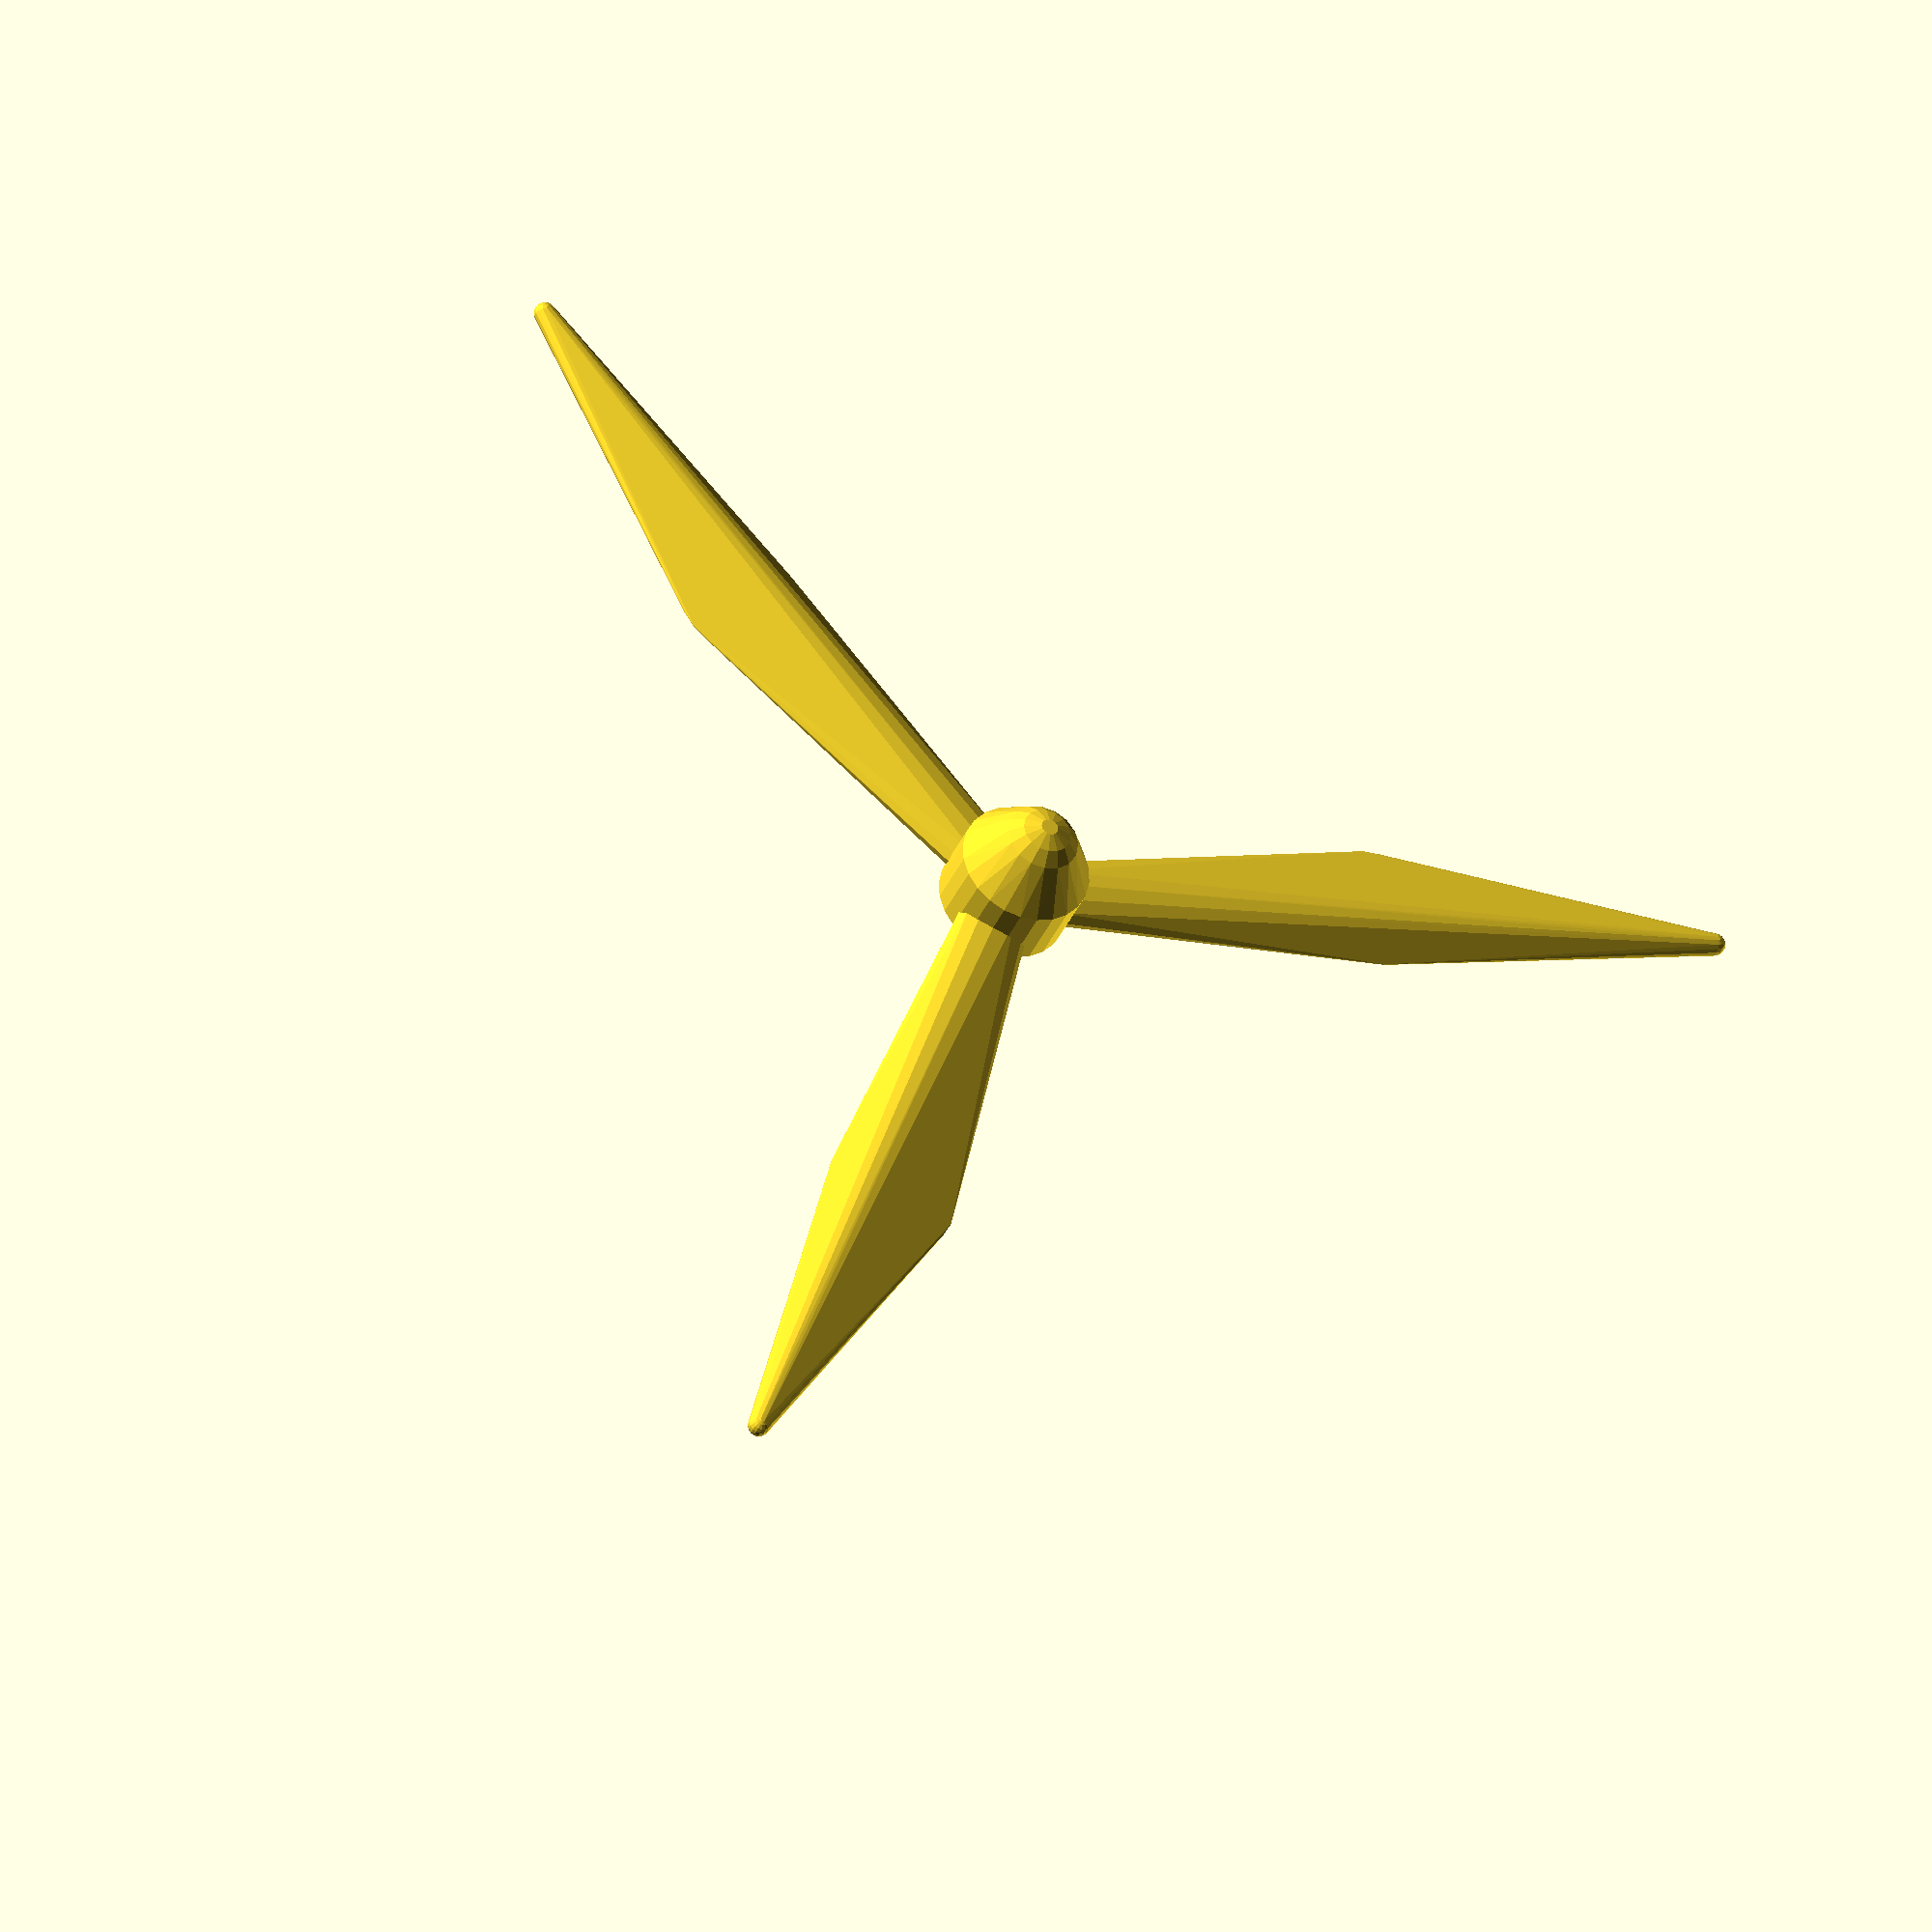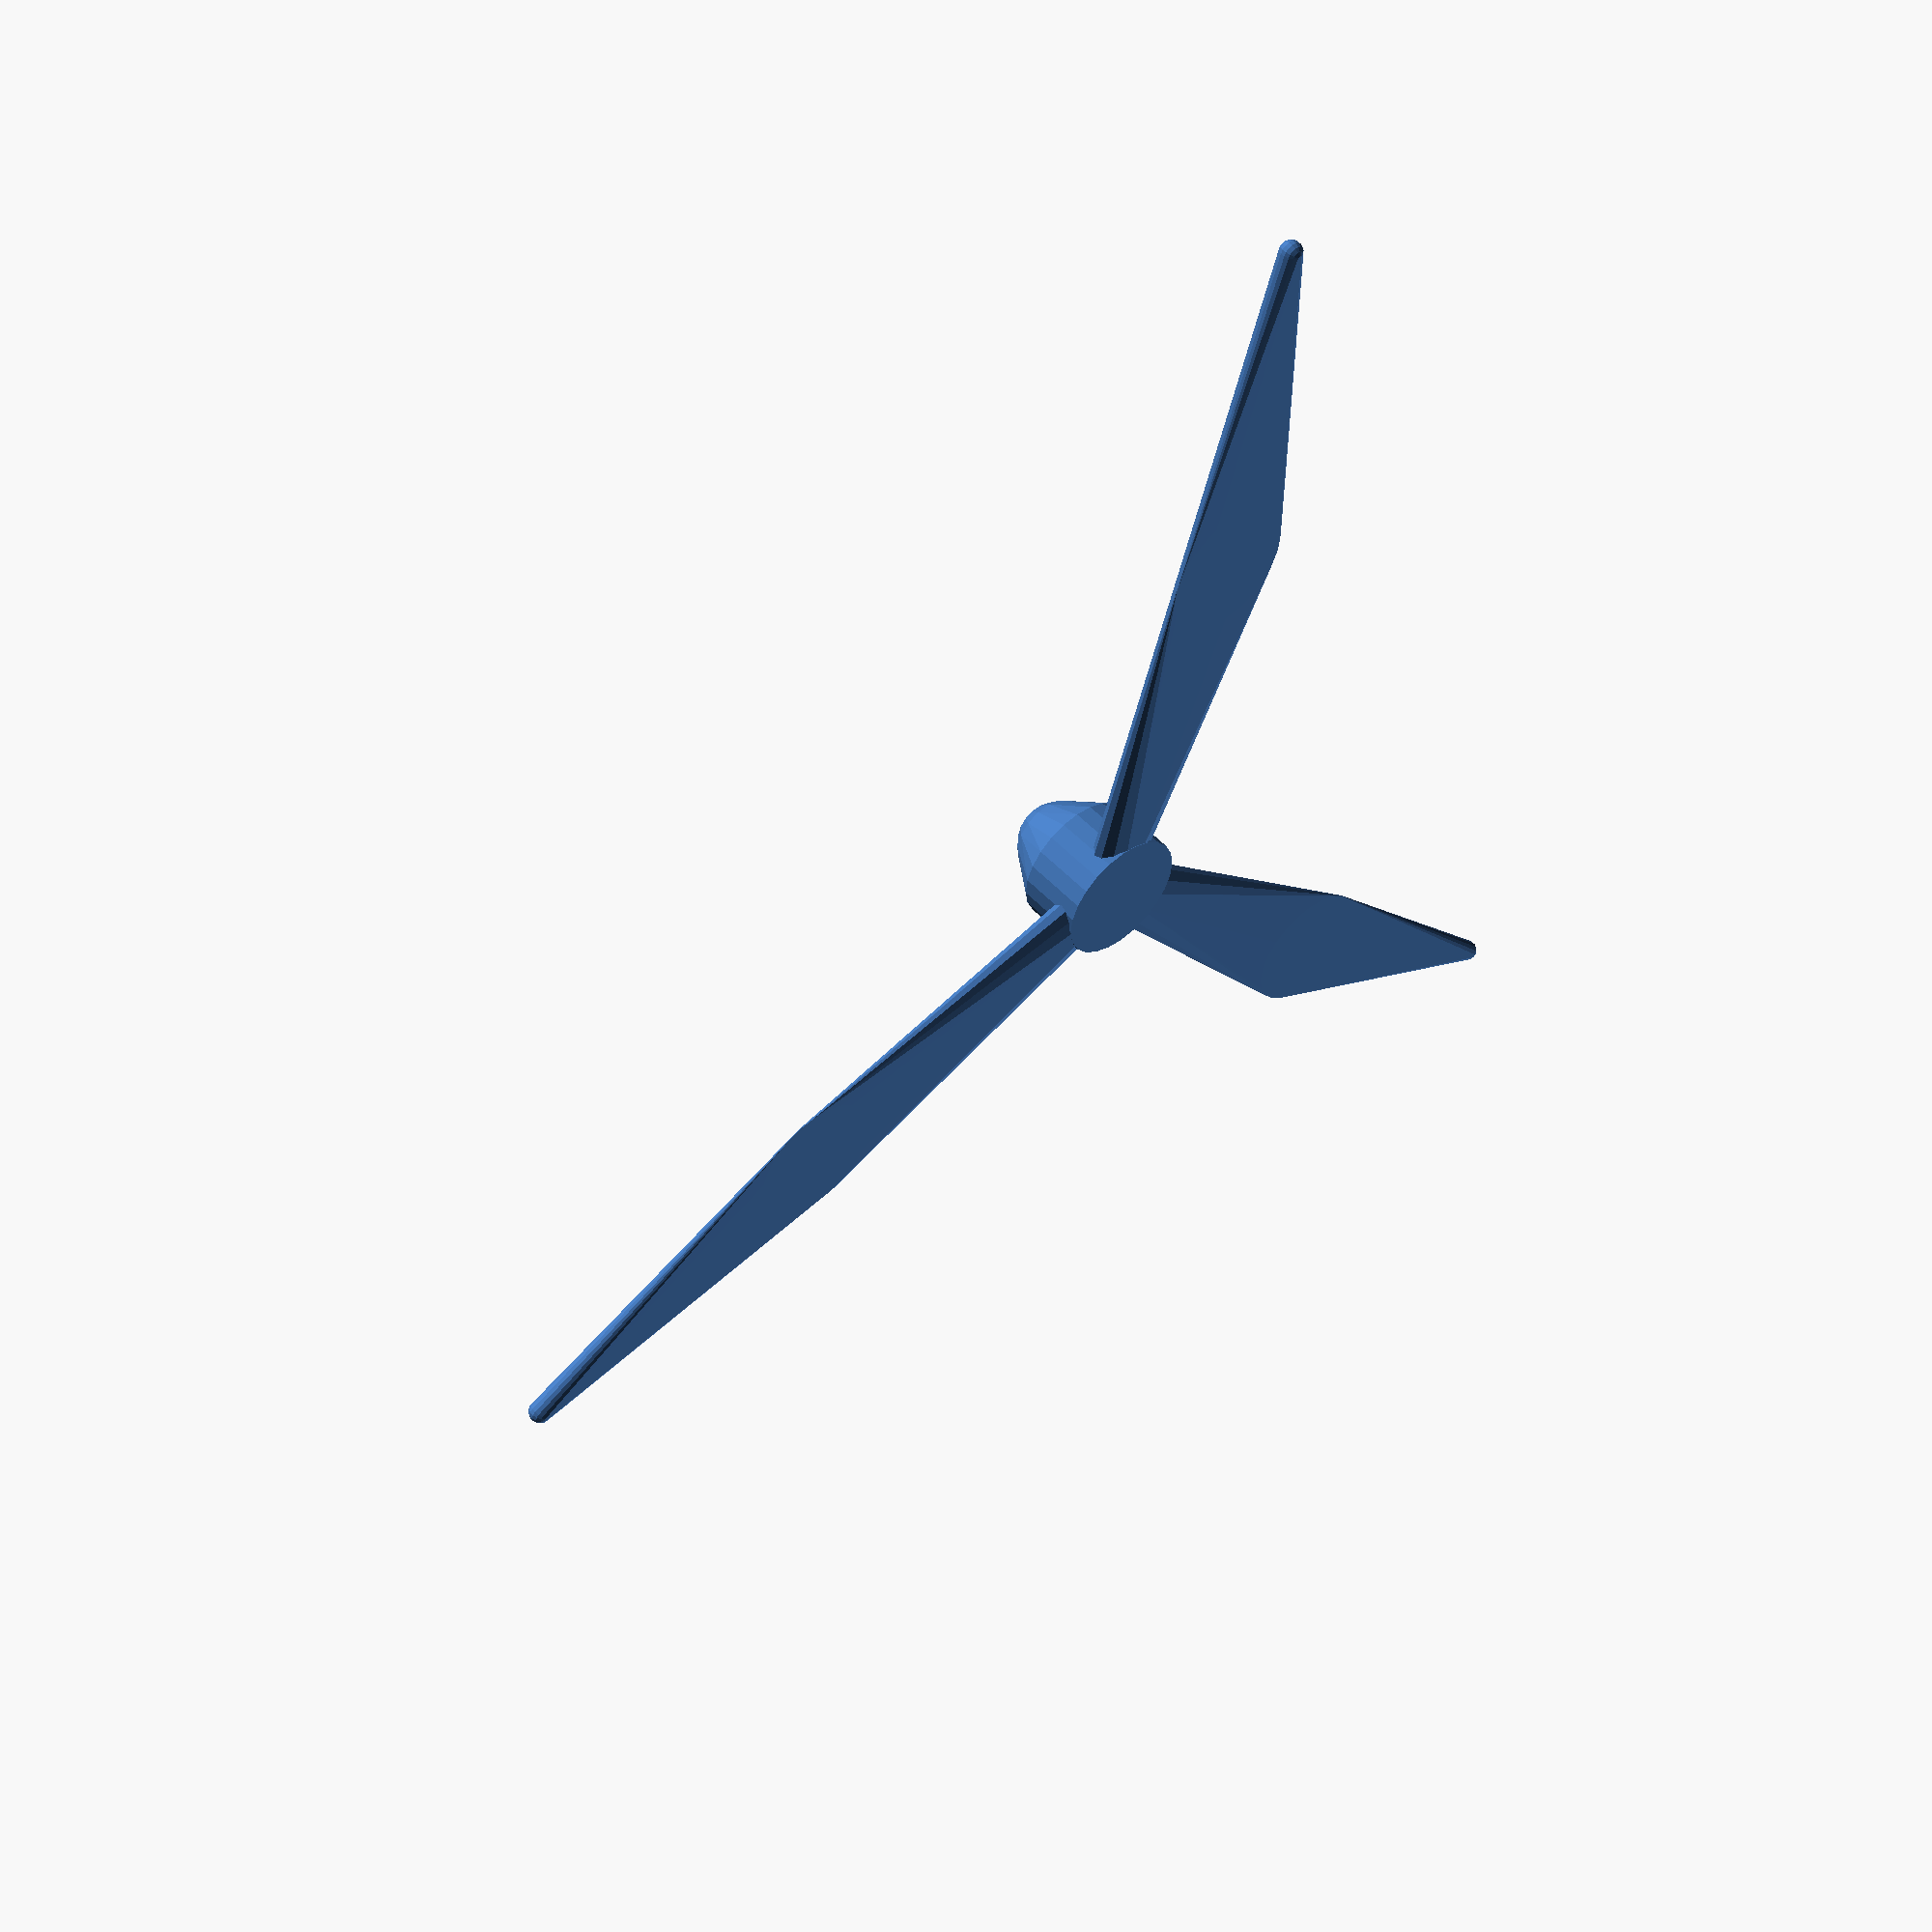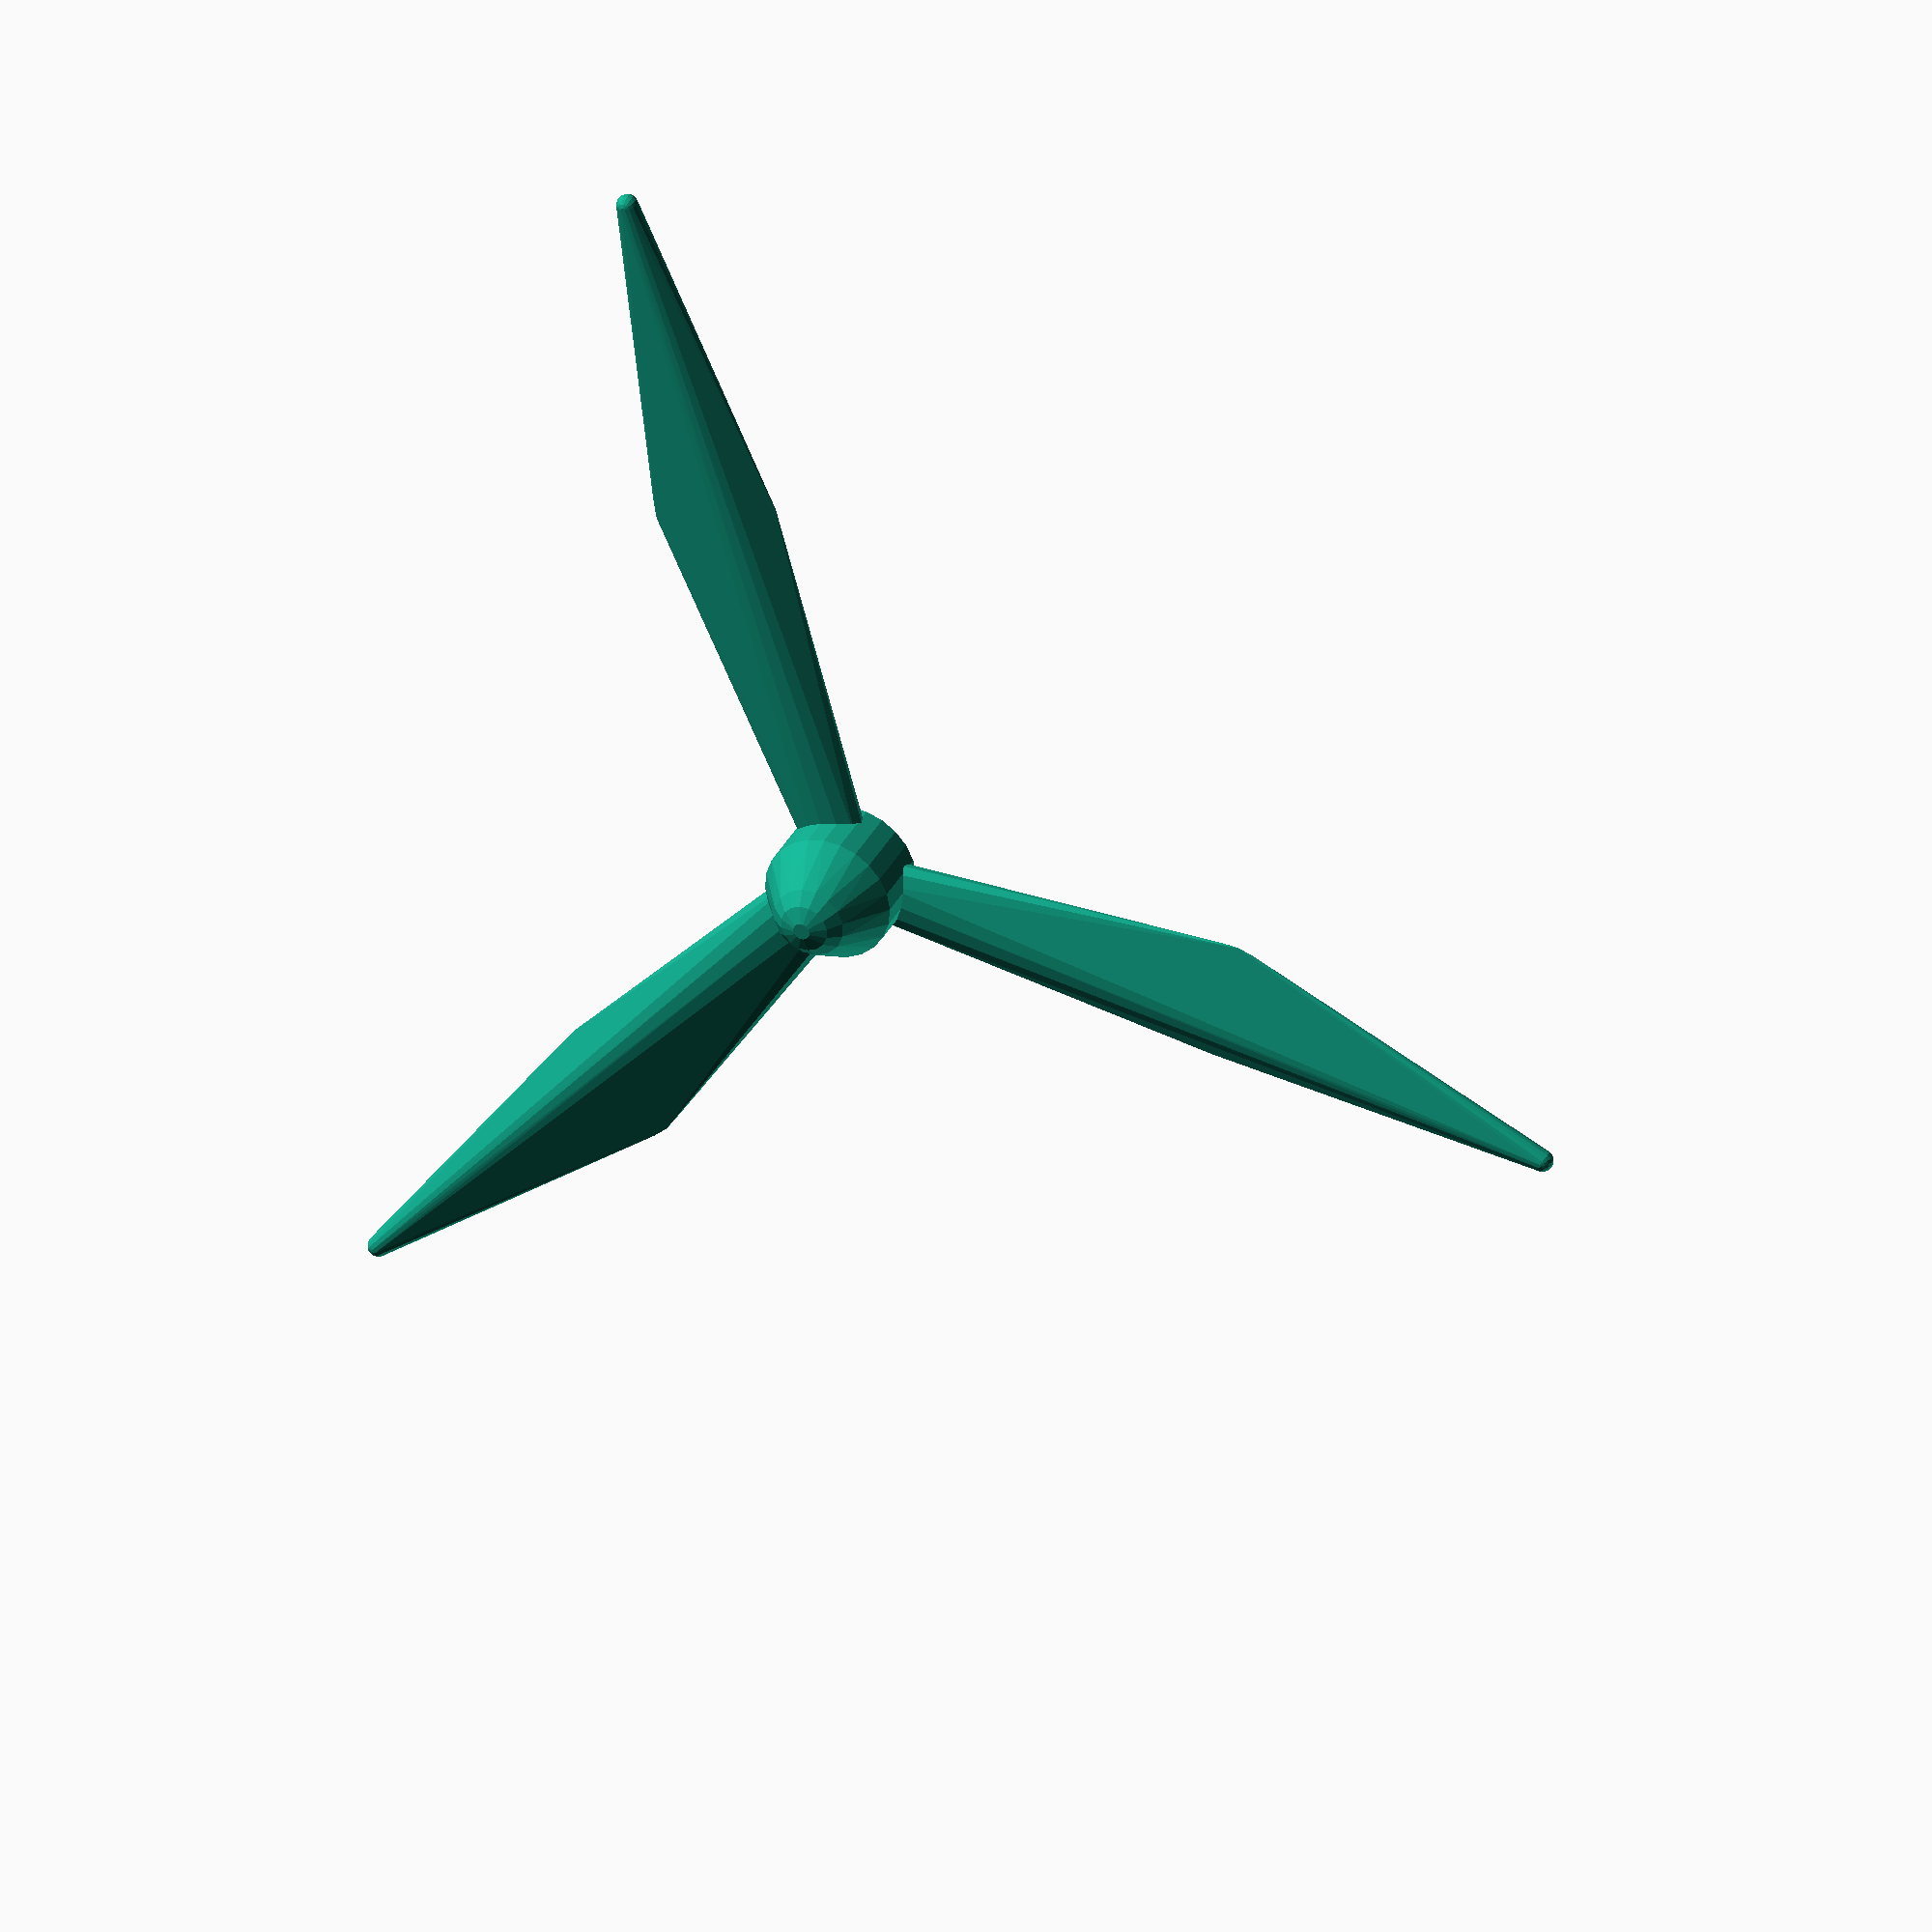
<openscad>
eps=0.01;
$fs=0.2;

module wing() {
	hull() {
      // closest to base
		scale([1,1,.5]) rotate([0,-90,0]) translate([.4,0])
	      cylinder(r=0.4,h=eps);
      // middle of wing
		translate([4,.25]) cylinder(r=.75,h=eps);
      //  tip of wing
		translate([8,0,1/8]) sphere(1/8, $fn=16);
	}
}

module wings() {
	for (i = [0:2]) {
	  rotate([0,0,i * 360/3]) translate([.5,0]) wing();
	}
	
	hull() {
	  cylinder(r=.75, h=.75);
	  translate([0,0,1]) sphere(r=.5);
	}
}

wings();

</openscad>
<views>
elev=215.8 azim=290.1 roll=200.8 proj=o view=solid
elev=308.9 azim=15.8 roll=139.3 proj=p view=wireframe
elev=327.3 azim=11.7 roll=23.0 proj=o view=solid
</views>
